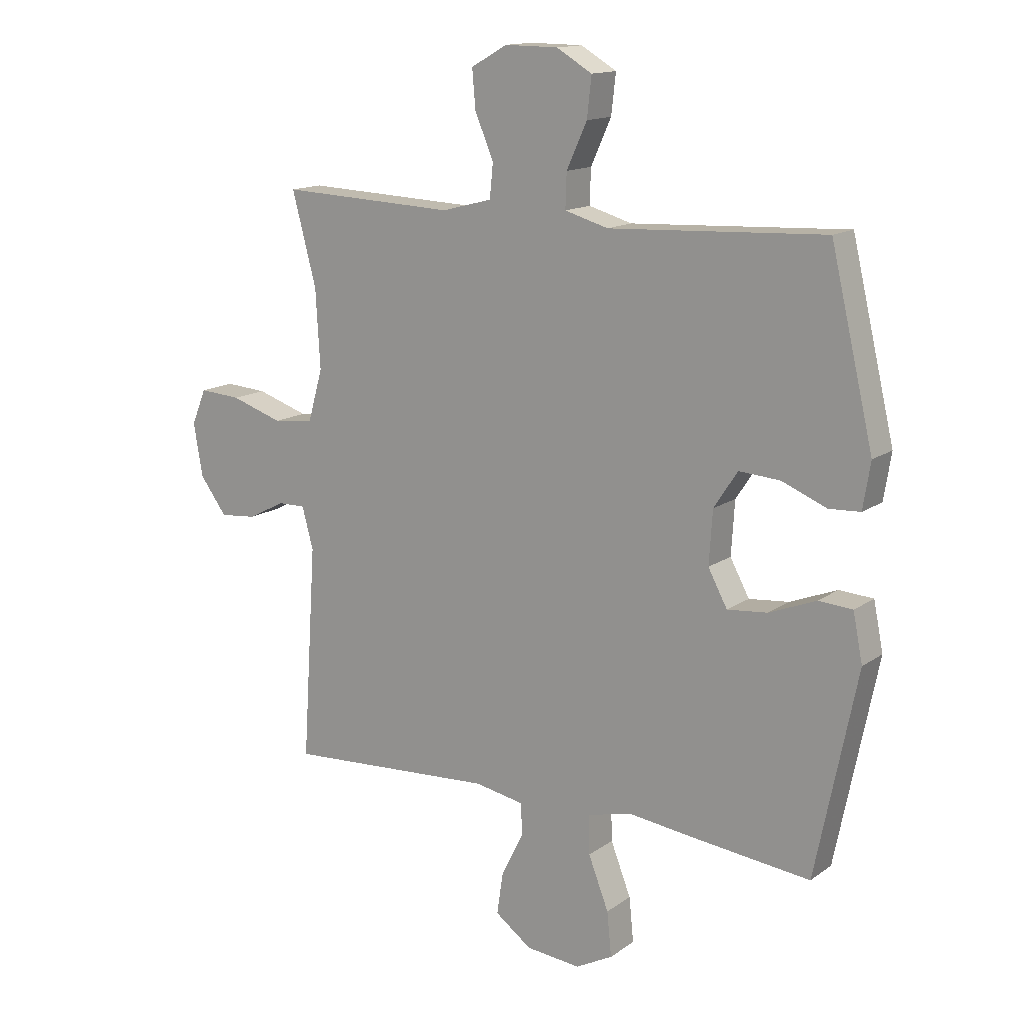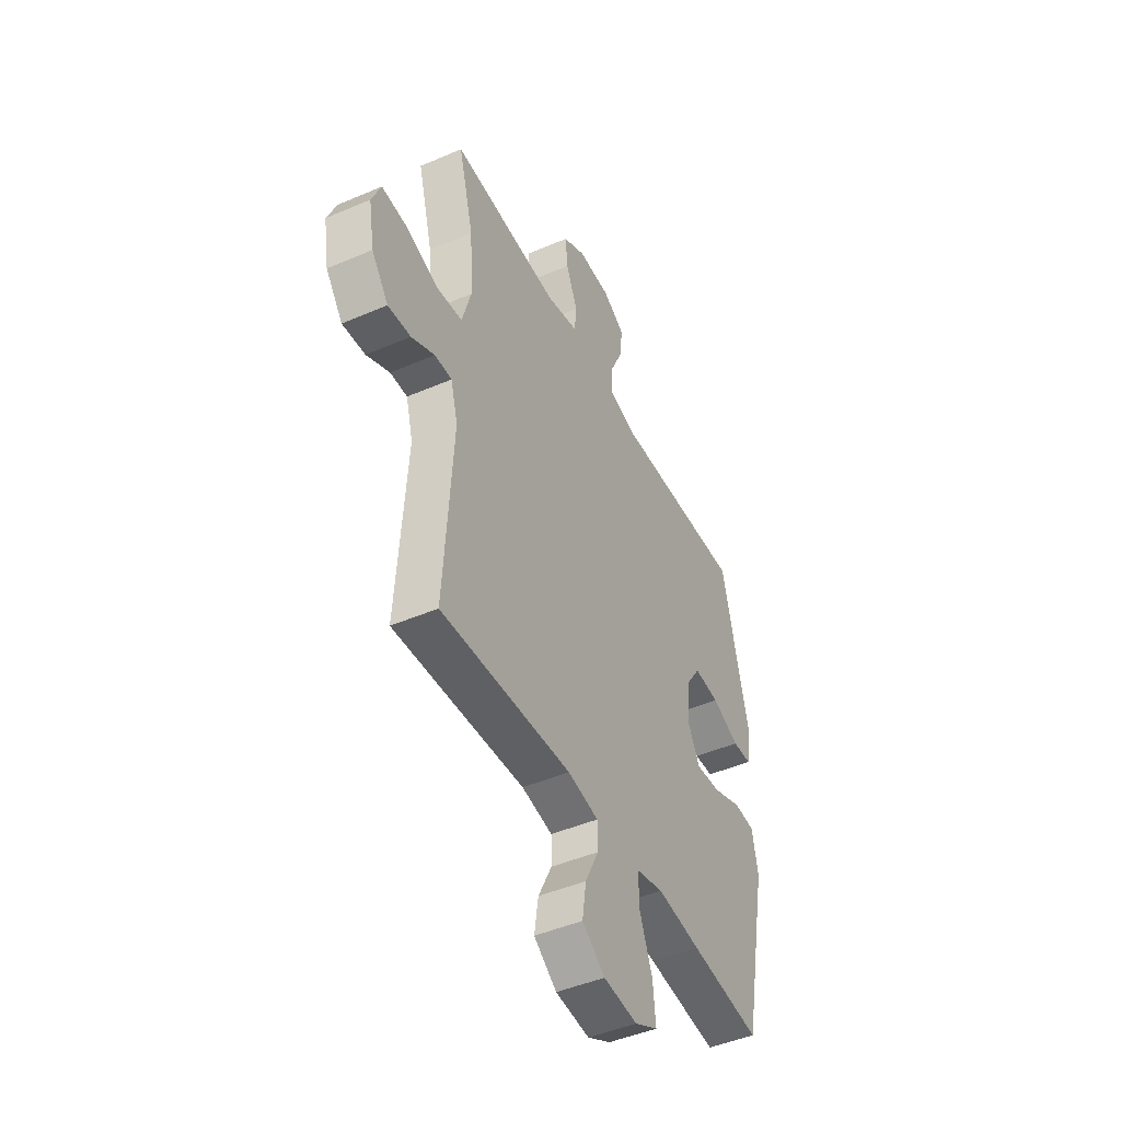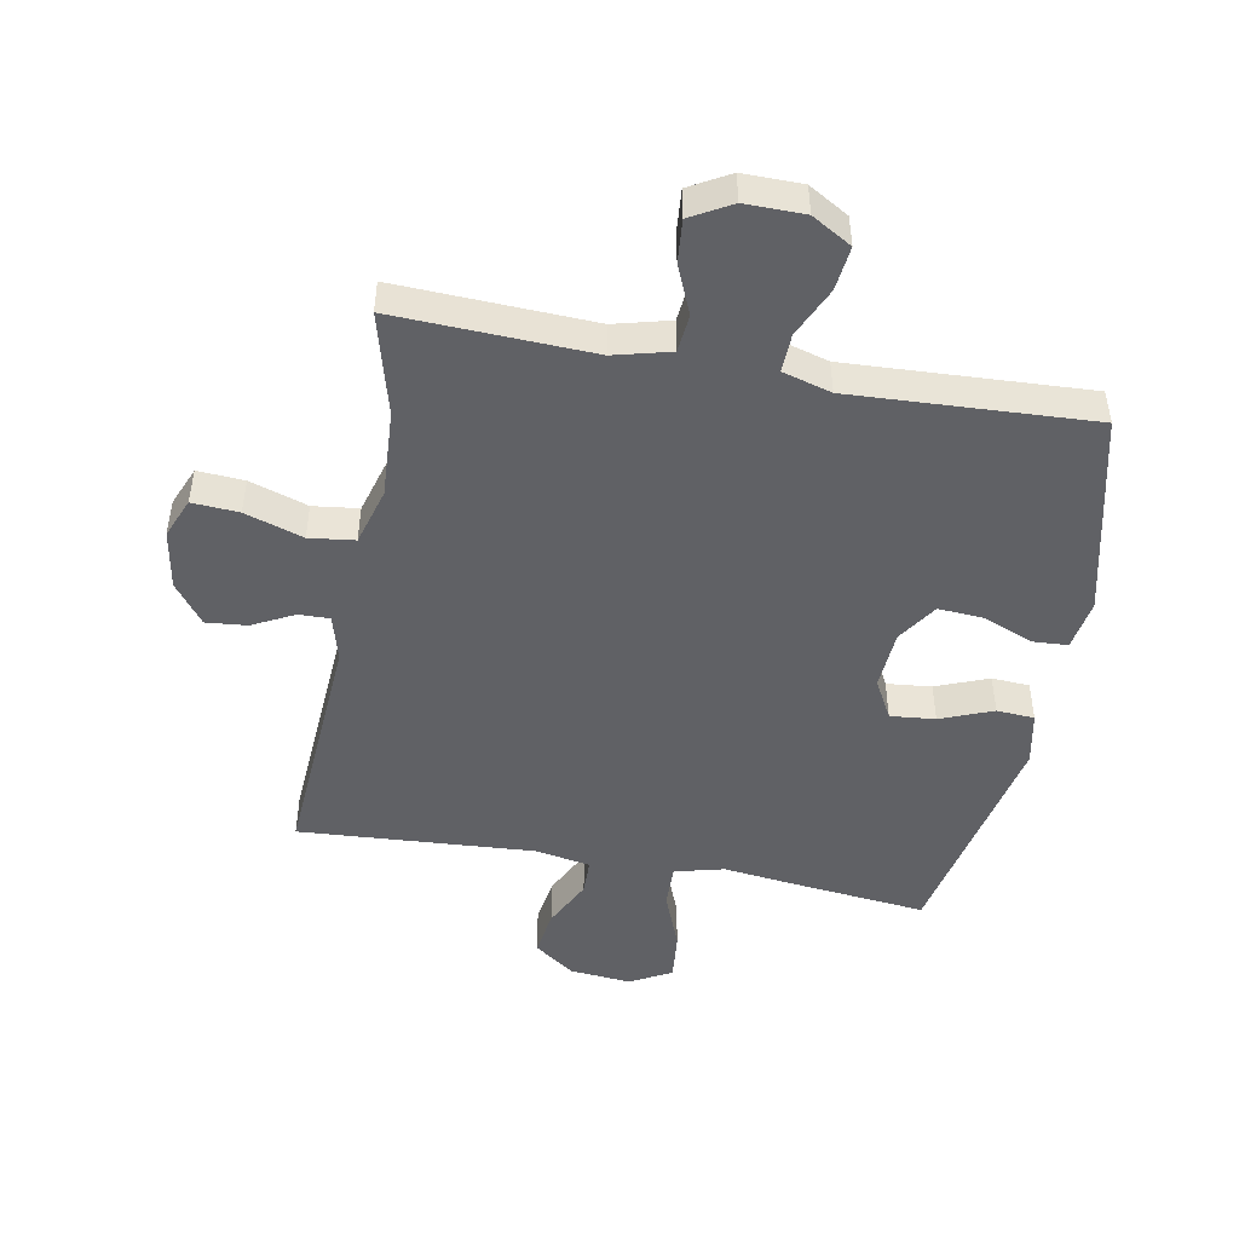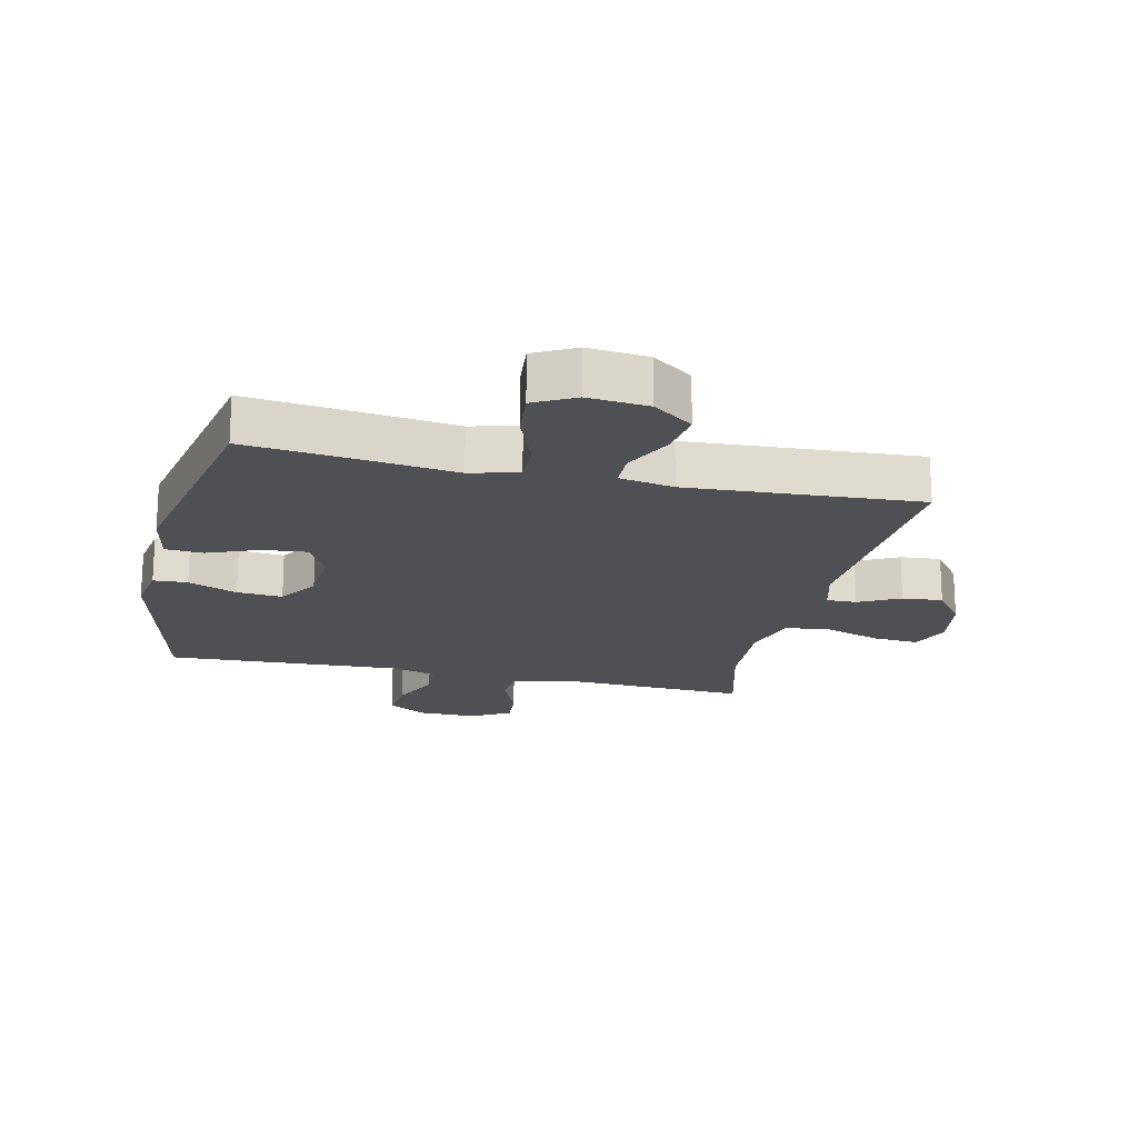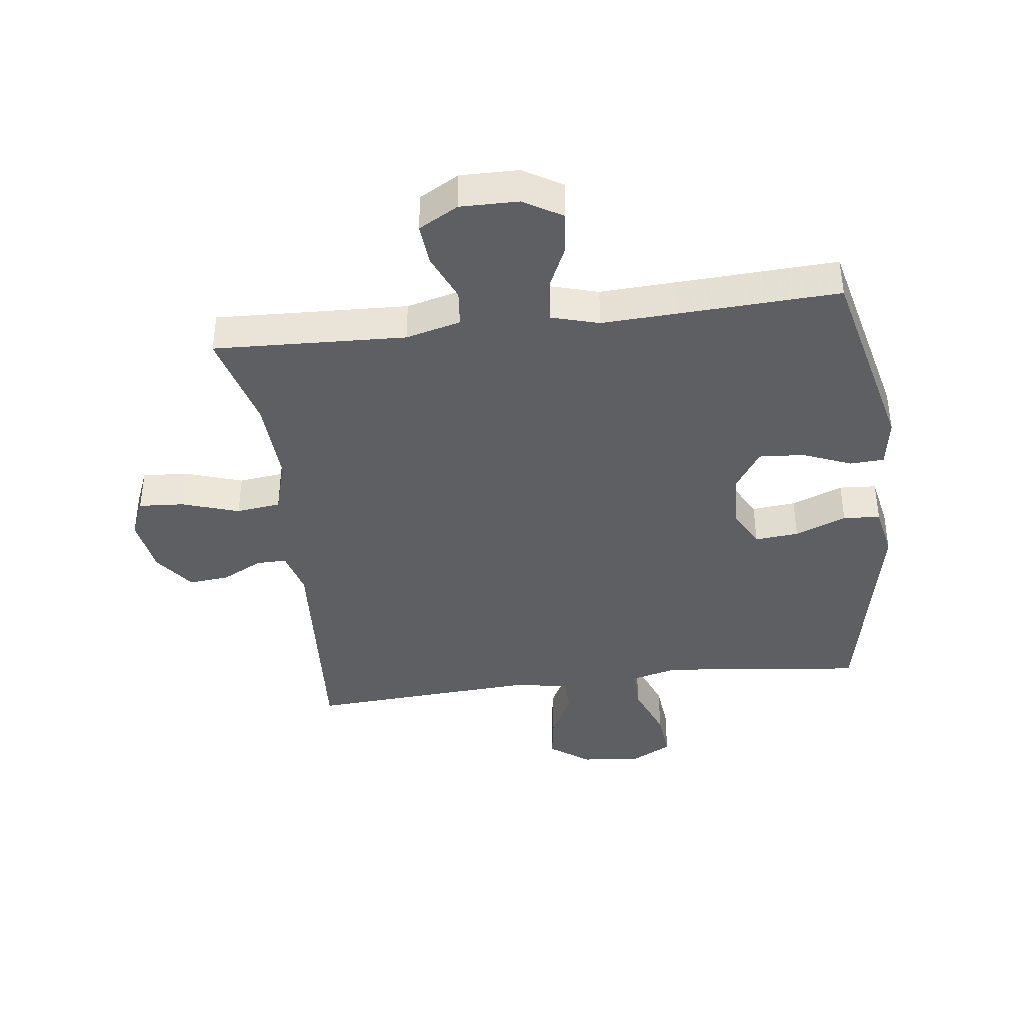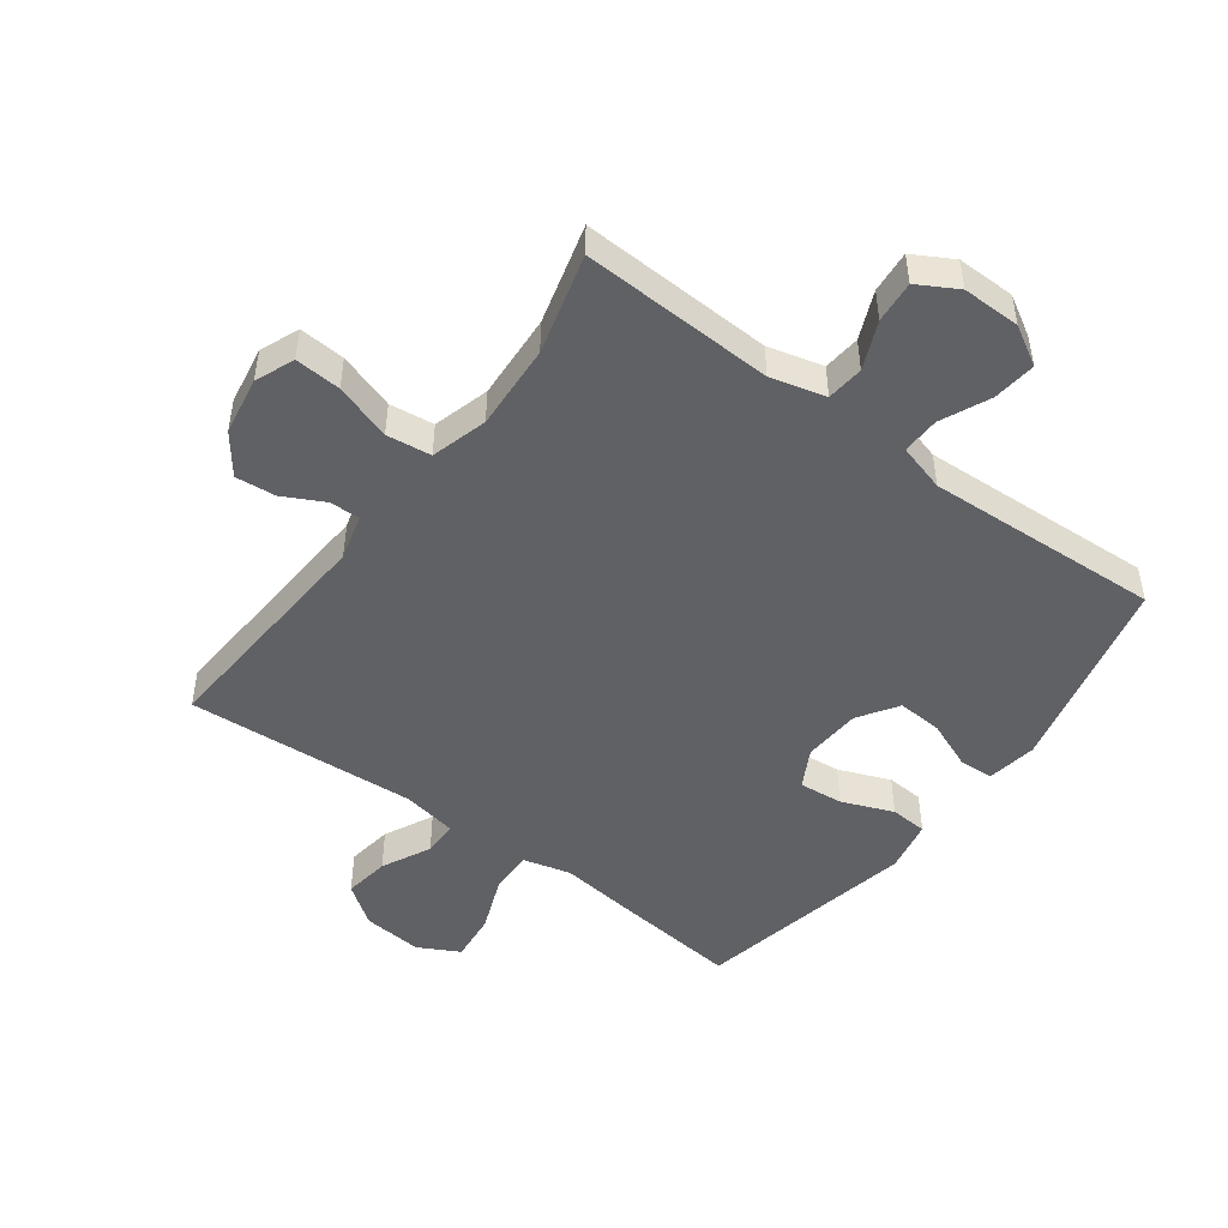
<metadata>
{"format":"obj","ext":"obj","renderer":"f3d","projection":"perspective","resolution":1024,"background":"white","views":[{"elev":14.4,"azim":34.2,"up":"+Z"},{"elev":-46.3,"azim":-63.9,"up":"+Z"},{"elev":-47.8,"azim":-10.5,"up":"+Y"},{"elev":-19.2,"azim":167.1,"up":"+Y"},{"elev":-39.9,"azim":7.1,"up":"+Y"},{"elev":-48.3,"azim":-36.5,"up":"+Y"}]}
</metadata>
<code>
v -0.5 0.07 0.5
v -0.189 0.07 0.487
v -0.1 0.07 0.51
v -0.094 0.07 0.57
v -0.127 0.07 0.647
v -0.133 0.07 0.715
v -0.069 0.07 0.751
v 0.025 0.07 0.75
v 0.088 0.07 0.713
v 0.08 0.07 0.643
v 0.044 0.07 0.564
v 0.042 0.07 0.503
v 0.119 0.07 0.481
v 0.241 0.07 0.487
v 0.5 0.07 0.5
v 0.576 0.07 0.178
v 0.563 0.07 0.097
v 0.508 0.07 0.094
v 0.429 0.07 0.126
v 0.356 0.07 0.131
v 0.314 0.07 0.067
v 0.308 0.07 -0.027
v 0.342 0.07 -0.09
v 0.413 0.07 -0.083
v 0.496 0.07 -0.05
v 0.556 0.07 -0.054
v 0.573 0.07 -0.139
v 0.5 0.07 -0.5
v 0.297 0.07 -0.478
v 0.172 0.07 -0.463
v 0.094 0.07 -0.483
v 0.096 0.07 -0.552
v 0.132 0.07 -0.644
v 0.14 0.07 -0.723
v 0.074 0.07 -0.758
v -0.023 0.07 -0.749
v -0.088 0.07 -0.702
v -0.077 0.07 -0.628
v -0.038 0.07 -0.549
v -0.039 0.07 -0.492
v -0.127 0.07 -0.476
v -0.5 0.07 -0.5
v -0.475 0.07 -0.12
v -0.495 0.07 -0.046
v -0.544 0.07 -0.047
v -0.61 0.07 -0.081
v -0.675 0.07 -0.087
v -0.723 0.07 -0.023
v -0.739 0.07 0.071
v -0.713 0.07 0.134
v -0.639 0.07 0.129
v -0.547 0.07 0.099
v -0.475 0.07 0.108
v -0.449 0.07 0.199
v -0.457 0.07 0.338
v -0.5 0 0.5
v -0.189 0 0.487
v -0.1 0 0.51
v -0.094 0 0.57
v -0.127 0 0.647
v -0.133 0 0.715
v -0.069 0 0.751
v 0.025 0 0.75
v 0.088 0 0.713
v 0.08 0 0.643
v 0.044 0 0.564
v 0.042 0 0.503
v 0.119 0 0.481
v 0.241 0 0.487
v 0.5 0 0.5
v 0.576 0 0.178
v 0.563 0 0.097
v 0.508 0 0.094
v 0.429 0 0.126
v 0.356 0 0.131
v 0.314 0 0.067
v 0.308 0 -0.027
v 0.342 0 -0.09
v 0.413 0 -0.083
v 0.496 0 -0.05
v 0.556 0 -0.054
v 0.573 0 -0.139
v 0.5 0 -0.5
v 0.297 0 -0.478
v 0.172 0 -0.463
v 0.094 0 -0.483
v 0.096 0 -0.552
v 0.132 0 -0.644
v 0.14 0 -0.723
v 0.074 0 -0.758
v -0.023 0 -0.749
v -0.088 0 -0.702
v -0.077 0 -0.628
v -0.038 0 -0.549
v -0.039 0 -0.492
v -0.127 0 -0.476
v -0.5 0 -0.5
v -0.475 0 -0.12
v -0.495 0 -0.046
v -0.544 0 -0.047
v -0.61 0 -0.081
v -0.675 0 -0.087
v -0.723 0 -0.023
v -0.739 0 0.071
v -0.713 0 0.134
v -0.639 0 0.129
v -0.547 0 0.099
v -0.475 0 0.108
v -0.449 0 0.199
v -0.457 0 0.338
f 49 50 51 52
f 49 52 53
f 48 49 53
f 45 46 47 48
f 44 45 48 53
f 43 44 53 54
f 41 42 43 54
f 36 37 38 39
f 36 39 40
f 35 36 40
f 32 33 34 35
f 31 32 35 40
f 30 31 40 41
f 28 29 30
f 27 28 30
f 24 25 26 27
f 23 24 27 30
f 22 23 30 41
f 16 17 18 19
f 14 15 16 19
f 13 14 19 20
f 12 13 20 21
f 8 9 10 11
f 8 11 12
f 7 8 12
f 4 5 6 7
f 3 4 7 12
f 2 3 12 21
f 55 1 2 21
f 41 54 55
f 21 22 41 55
f 107 106 105 104
f 108 107 104
f 108 104 103
f 103 102 101 100
f 108 103 100 99
f 109 108 99 98
f 109 98 97 96
f 94 93 92 91
f 95 94 91
f 95 91 90
f 90 89 88 87
f 95 90 87 86
f 96 95 86 85
f 85 84 83
f 85 83 82
f 82 81 80 79
f 85 82 79 78
f 96 85 78 77
f 74 73 72 71
f 74 71 70 69
f 75 74 69 68
f 76 75 68 67
f 66 65 64 63
f 67 66 63
f 67 63 62
f 62 61 60 59
f 67 62 59 58
f 76 67 58 57
f 76 57 56 110
f 110 109 96
f 110 96 77 76
f 1 56 57 2
f 2 57 58 3
f 3 58 59 4
f 4 59 60 5
f 5 60 61 6
f 6 61 62 7
f 7 62 63 8
f 8 63 64 9
f 9 64 65 10
f 10 65 66 11
f 11 66 67 12
f 12 67 68 13
f 13 68 69 14
f 14 69 70 15
f 15 70 71 16
f 16 71 72 17
f 17 72 73 18
f 18 73 74 19
f 19 74 75 20
f 20 75 76 21
f 21 76 77 22
f 22 77 78 23
f 23 78 79 24
f 24 79 80 25
f 25 80 81 26
f 26 81 82 27
f 27 82 83 28
f 28 83 84 29
f 29 84 85 30
f 30 85 86 31
f 31 86 87 32
f 32 87 88 33
f 33 88 89 34
f 34 89 90 35
f 35 90 91 36
f 36 91 92 37
f 37 92 93 38
f 38 93 94 39
f 39 94 95 40
f 40 95 96 41
f 41 96 97 42
f 42 97 98 43
f 43 98 99 44
f 44 99 100 45
f 45 100 101 46
f 46 101 102 47
f 47 102 103 48
f 48 103 104 49
f 49 104 105 50
f 50 105 106 51
f 51 106 107 52
f 52 107 108 53
f 53 108 109 54
f 54 109 110 55
f 55 110 56 1

</code>
